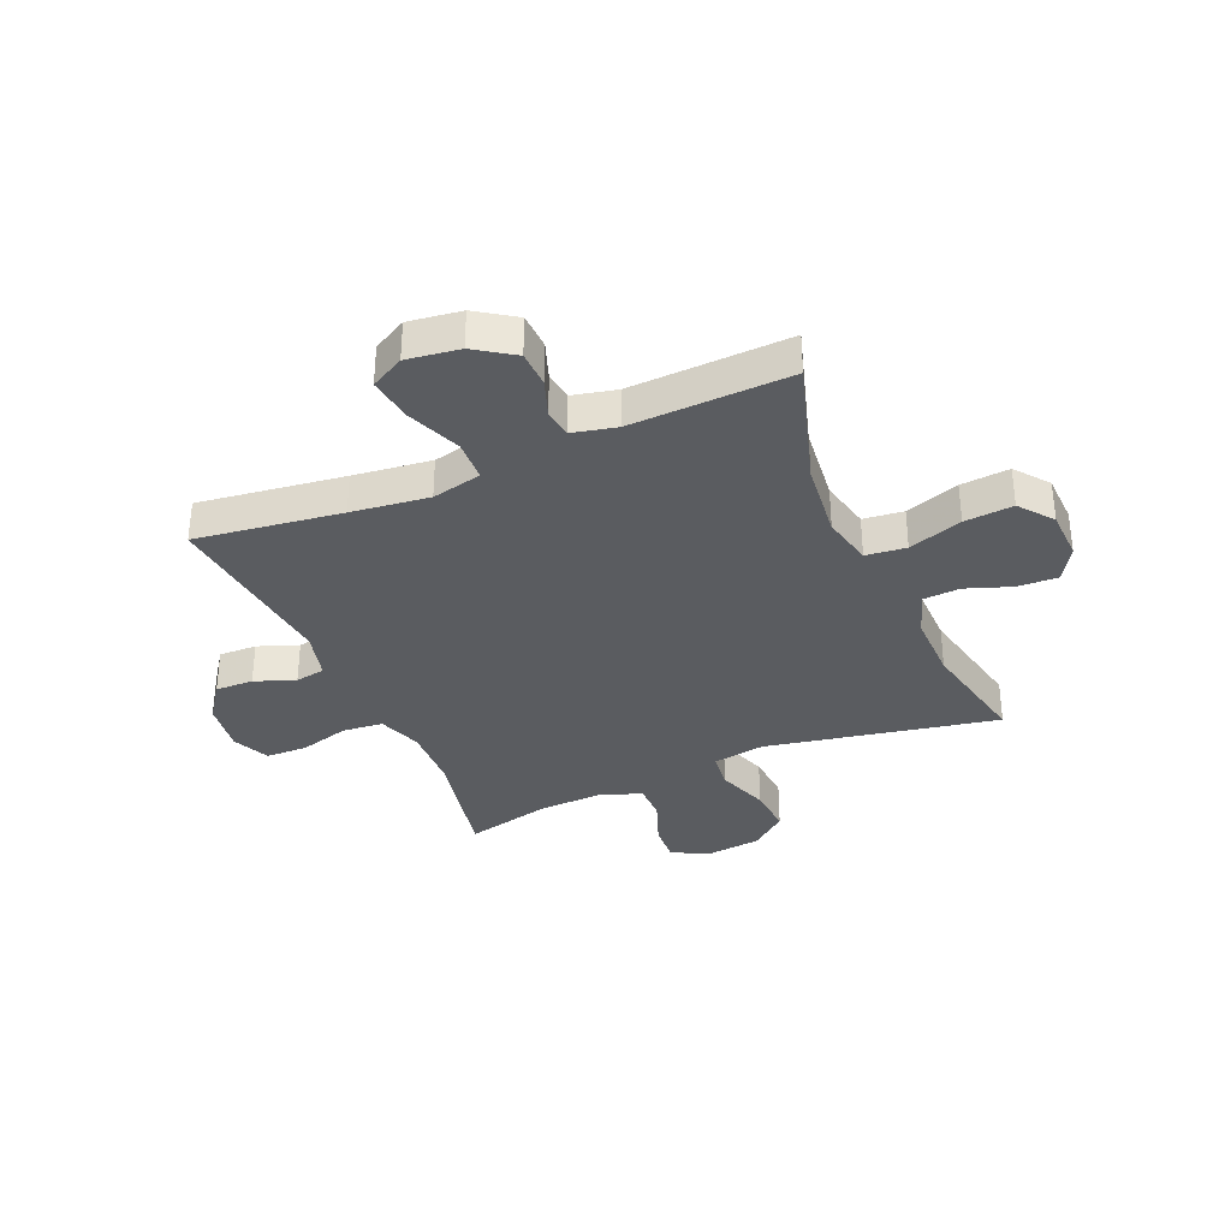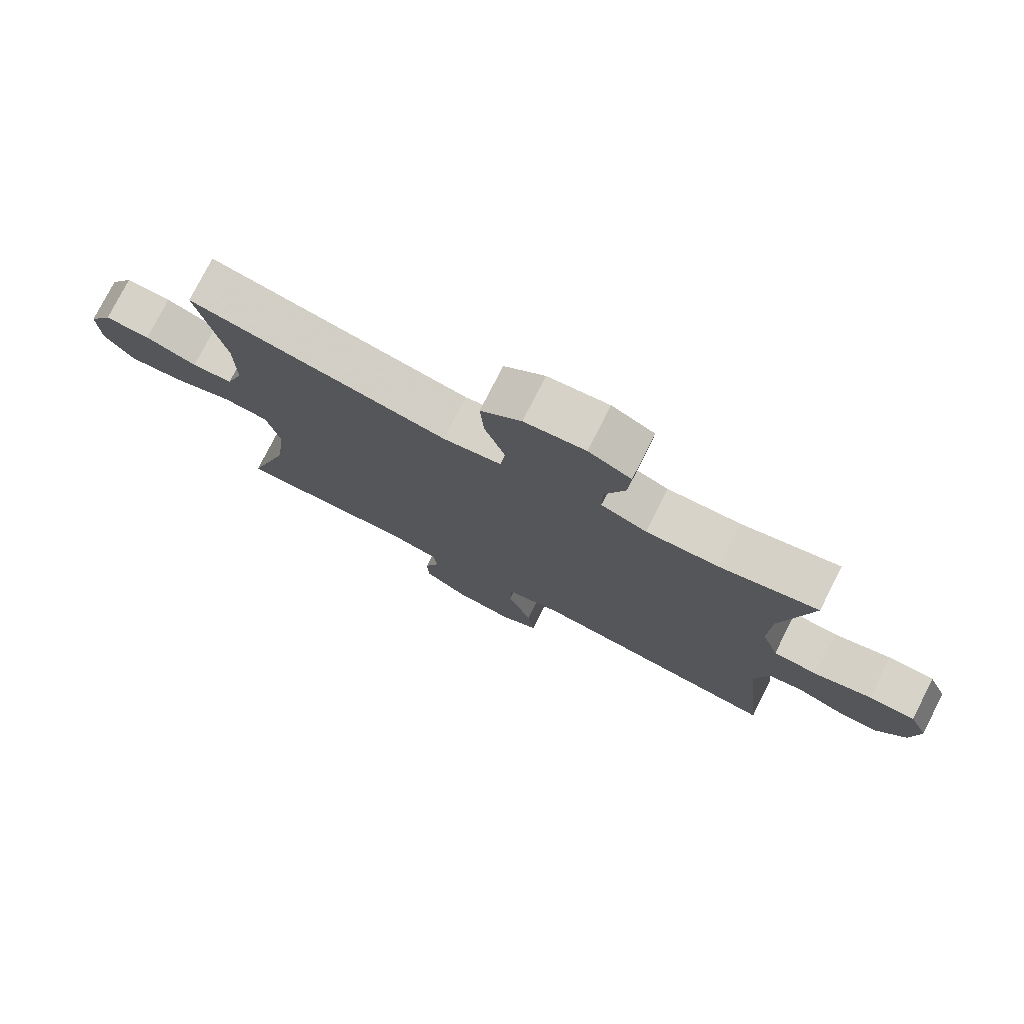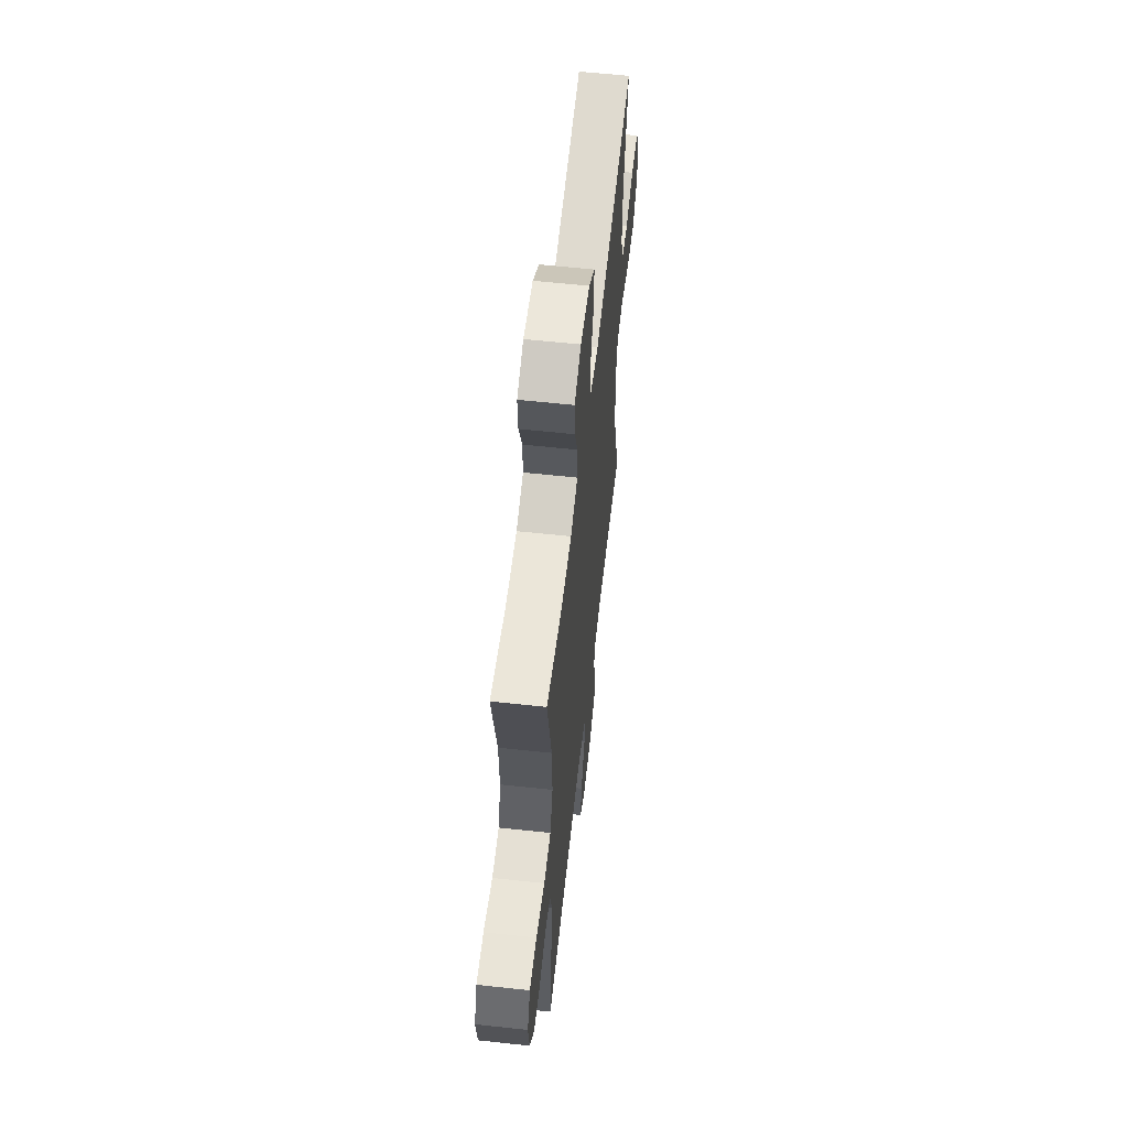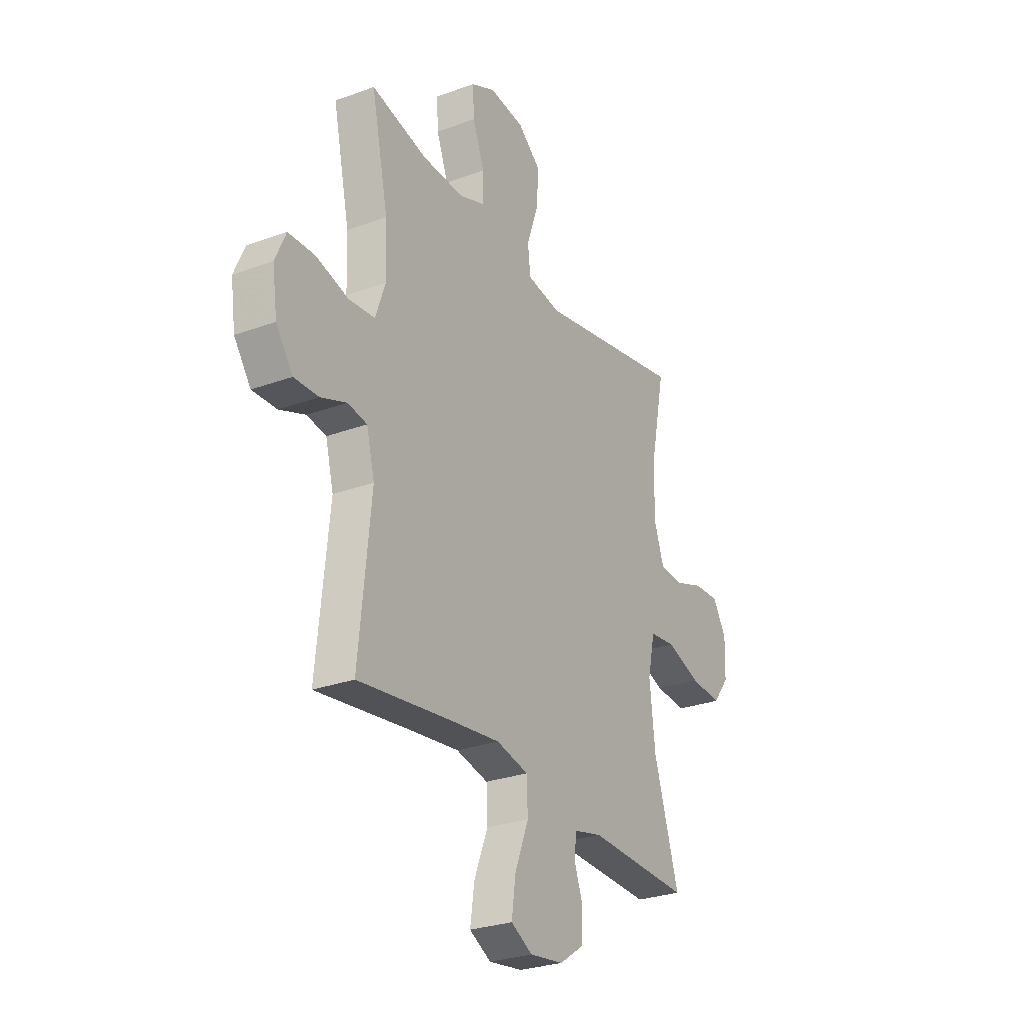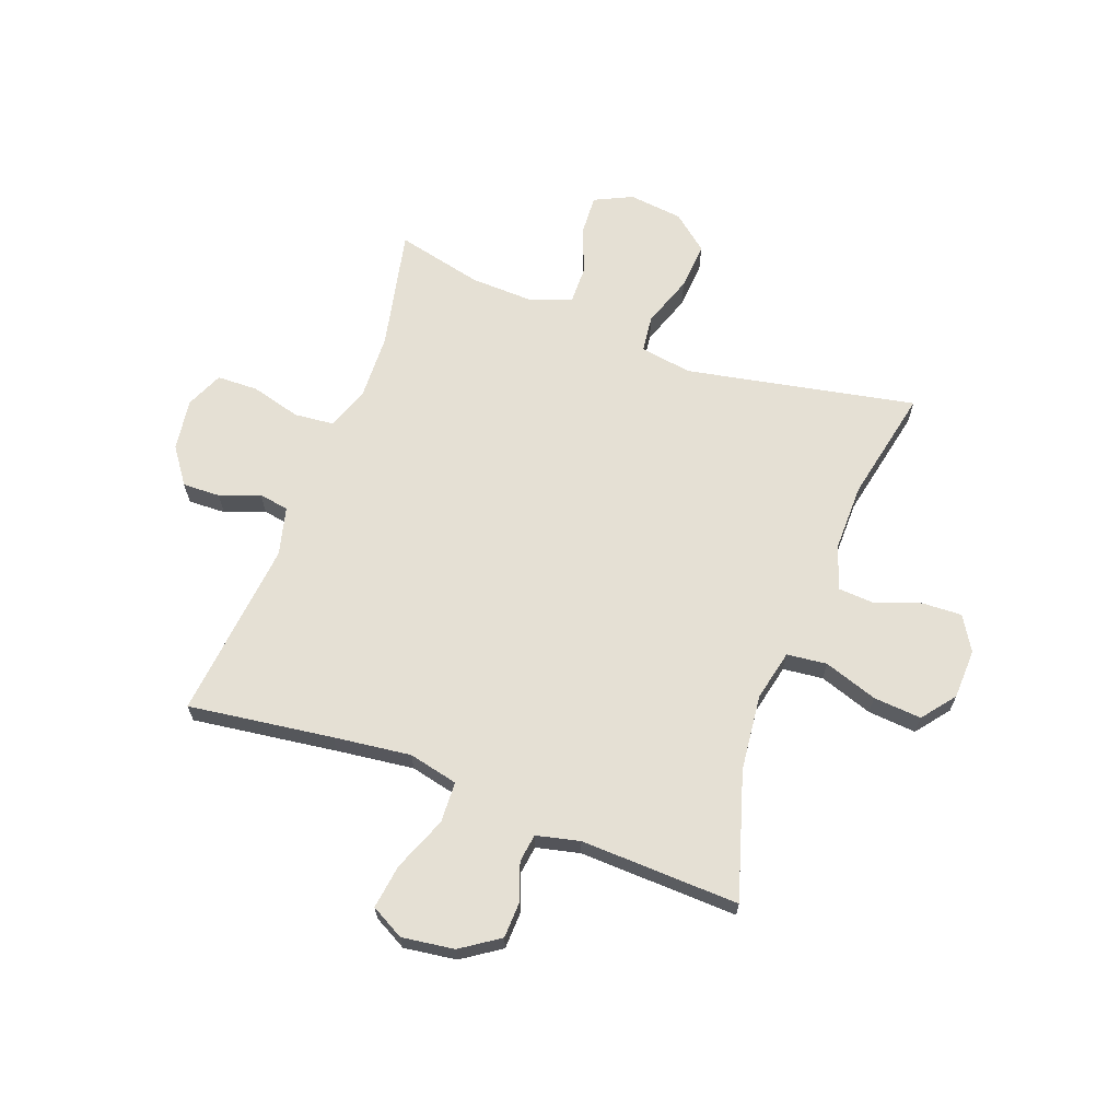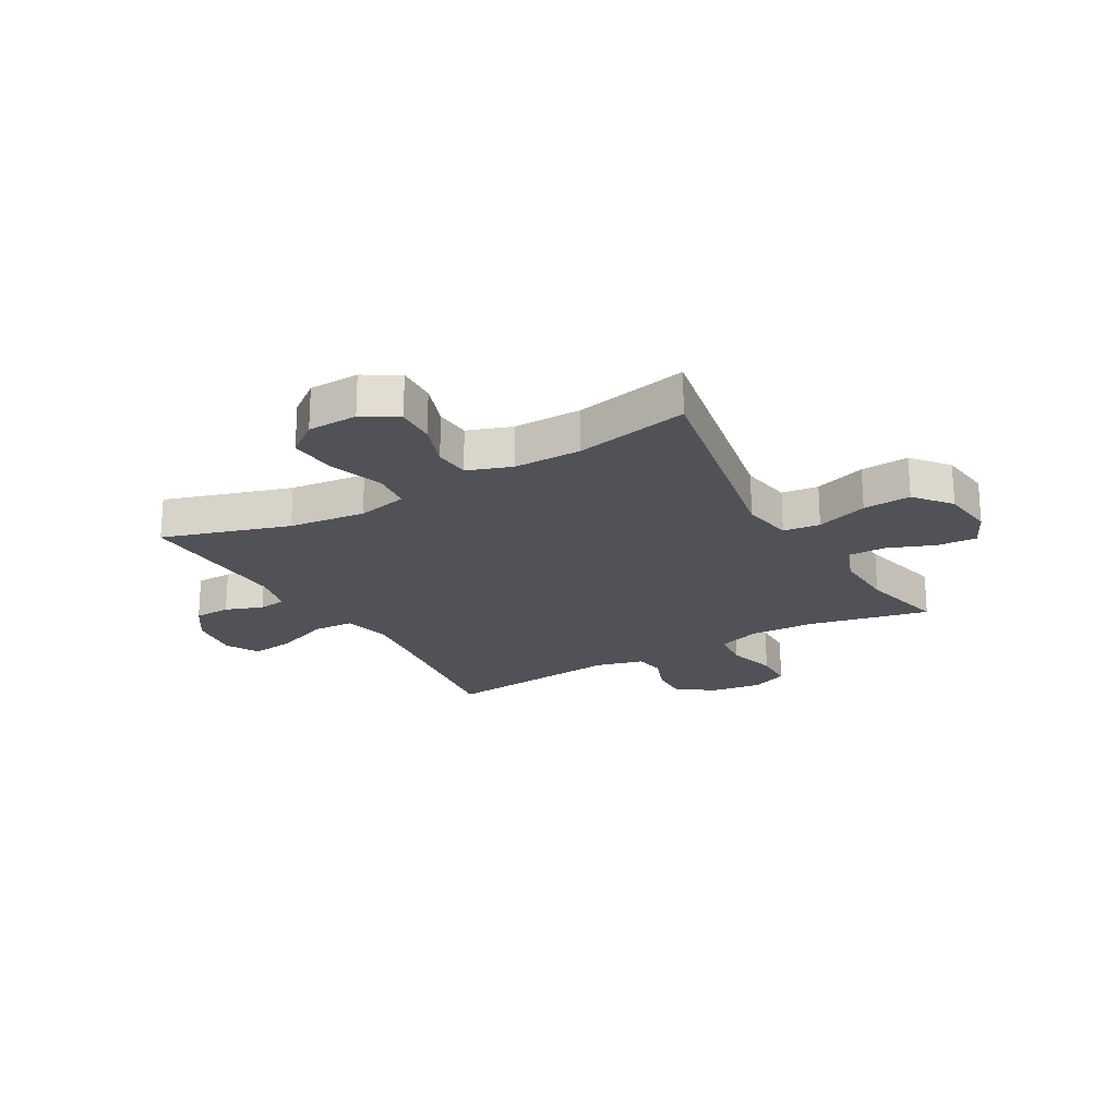
<metadata>
{"format":"obj","ext":"obj","renderer":"f3d","projection":"perspective","resolution":1024,"background":"white","views":[{"elev":-34.3,"azim":-156.6,"up":"+Y"},{"elev":77.0,"azim":26.9,"up":"+Z"},{"elev":59.4,"azim":96.4,"up":"+Z"},{"elev":-27.8,"azim":119.3,"up":"+Z"},{"elev":65.9,"azim":-159.6,"up":"+Y"},{"elev":-21.4,"azim":-60.2,"up":"+Y"}]}
</metadata>
<code>
v 0.5 0.07 -0.5
v 0.243 0.07 -0.465
v 0.106 0.07 -0.448
v 0.018 0.07 -0.468
v 0.015 0.07 -0.541
v 0.053 0.07 -0.637
v 0.064 0.07 -0.716
v 0.005 0.07 -0.748
v -0.088 0.07 -0.735
v -0.156 0.07 -0.689
v -0.158 0.07 -0.624
v -0.134 0.07 -0.558
v -0.141 0.07 -0.508
v -0.218 0.07 -0.49
v -0.5 0.07 -0.5
v -0.431 0.07 -0.276
v -0.416 0.07 -0.14
v -0.436 0.07 -0.05
v -0.507 0.07 -0.042
v -0.602 0.07 -0.074
v -0.688 0.07 -0.081
v -0.734 0.07 -0.022
v -0.737 0.07 0.067
v -0.7 0.07 0.128
v -0.629 0.07 0.125
v -0.548 0.07 0.096
v -0.484 0.07 0.1
v -0.457 0.07 0.178
v -0.458 0.07 0.298
v -0.5 0.07 0.5
v -0.092 0.07 0.42
v 0 0.07 0.435
v 0.008 0.07 0.5
v -0.024 0.07 0.592
v -0.03 0.07 0.677
v 0.034 0.07 0.729
v 0.13 0.07 0.74
v 0.197 0.07 0.708
v 0.193 0.07 0.638
v 0.161 0.07 0.554
v 0.16 0.07 0.487
v 0.232 0.07 0.46
v 0.346 0.07 0.464
v 0.5 0.07 0.5
v 0.454 0.07 0.285
v 0.45 0.07 0.169
v 0.477 0.07 0.092
v 0.548 0.07 0.085
v 0.637 0.07 0.109
v 0.71 0.07 0.107
v 0.739 0.07 0.041
v 0.726 0.07 -0.051
v 0.68 0.07 -0.115
v 0.613 0.07 -0.113
v 0.542 0.07 -0.086
v 0.489 0.07 -0.095
v 0.467 0.07 -0.18
v 0.5 0 -0.5
v 0.243 0 -0.465
v 0.106 0 -0.448
v 0.018 0 -0.468
v 0.015 0 -0.541
v 0.053 0 -0.637
v 0.064 0 -0.716
v 0.005 0 -0.748
v -0.088 0 -0.735
v -0.156 0 -0.689
v -0.158 0 -0.624
v -0.134 0 -0.558
v -0.141 0 -0.508
v -0.218 0 -0.49
v -0.5 0 -0.5
v -0.431 0 -0.276
v -0.416 0 -0.14
v -0.436 0 -0.05
v -0.507 0 -0.042
v -0.602 0 -0.074
v -0.688 0 -0.081
v -0.734 0 -0.022
v -0.737 0 0.067
v -0.7 0 0.128
v -0.629 0 0.125
v -0.548 0 0.096
v -0.484 0 0.1
v -0.457 0 0.178
v -0.458 0 0.298
v -0.5 0 0.5
v -0.092 0 0.42
v 0 0 0.435
v 0.008 0 0.5
v -0.024 0 0.592
v -0.03 0 0.677
v 0.034 0 0.729
v 0.13 0 0.74
v 0.197 0 0.708
v 0.193 0 0.638
v 0.161 0 0.554
v 0.16 0 0.487
v 0.232 0 0.46
v 0.346 0 0.464
v 0.5 0 0.5
v 0.454 0 0.285
v 0.45 0 0.169
v 0.477 0 0.092
v 0.548 0 0.085
v 0.637 0 0.109
v 0.71 0 0.107
v 0.739 0 0.041
v 0.726 0 -0.051
v 0.68 0 -0.115
v 0.613 0 -0.113
v 0.542 0 -0.086
v 0.489 0 -0.095
v 0.467 0 -0.18
f 52 53 54 55
f 52 55 56
f 51 52 56
f 48 49 50 51
f 47 48 51 56
f 46 47 56 57
f 43 44 45
f 42 43 45 46
f 41 42 46 57
f 37 38 39 40
f 37 40 41
f 36 37 41
f 33 34 35 36
f 33 36 41 57
f 29 30 31
f 28 29 31 32
f 27 28 32
f 23 24 25 26
f 23 26 27
f 22 23 27
f 19 20 21 22
f 19 22 27
f 18 19 27 32
f 14 15 16
f 13 14 16 17
f 9 10 11 12
f 9 12 13
f 8 9 13
f 5 6 7 8
f 4 5 8 13
f 33 57 1 2
f 32 33 2 3
f 18 32 3 4
f 4 13 17 18
f 112 111 110 109
f 113 112 109
f 113 109 108
f 108 107 106 105
f 113 108 105 104
f 114 113 104 103
f 102 101 100
f 103 102 100 99
f 114 103 99 98
f 97 96 95 94
f 98 97 94
f 98 94 93
f 93 92 91 90
f 114 98 93 90
f 88 87 86
f 89 88 86 85
f 89 85 84
f 83 82 81 80
f 84 83 80
f 84 80 79
f 79 78 77 76
f 84 79 76
f 89 84 76 75
f 73 72 71
f 74 73 71 70
f 69 68 67 66
f 70 69 66
f 70 66 65
f 65 64 63 62
f 70 65 62 61
f 59 58 114 90
f 60 59 90 89
f 61 60 89 75
f 75 74 70 61
f 1 58 59 2
f 2 59 60 3
f 3 60 61 4
f 4 61 62 5
f 5 62 63 6
f 6 63 64 7
f 7 64 65 8
f 8 65 66 9
f 9 66 67 10
f 10 67 68 11
f 11 68 69 12
f 12 69 70 13
f 13 70 71 14
f 14 71 72 15
f 15 72 73 16
f 16 73 74 17
f 17 74 75 18
f 18 75 76 19
f 19 76 77 20
f 20 77 78 21
f 21 78 79 22
f 22 79 80 23
f 23 80 81 24
f 24 81 82 25
f 25 82 83 26
f 26 83 84 27
f 27 84 85 28
f 28 85 86 29
f 29 86 87 30
f 30 87 88 31
f 31 88 89 32
f 32 89 90 33
f 33 90 91 34
f 34 91 92 35
f 35 92 93 36
f 36 93 94 37
f 37 94 95 38
f 38 95 96 39
f 39 96 97 40
f 40 97 98 41
f 41 98 99 42
f 42 99 100 43
f 43 100 101 44
f 44 101 102 45
f 45 102 103 46
f 46 103 104 47
f 47 104 105 48
f 48 105 106 49
f 49 106 107 50
f 50 107 108 51
f 51 108 109 52
f 52 109 110 53
f 53 110 111 54
f 54 111 112 55
f 55 112 113 56
f 56 113 114 57
f 57 114 58 1

</code>
